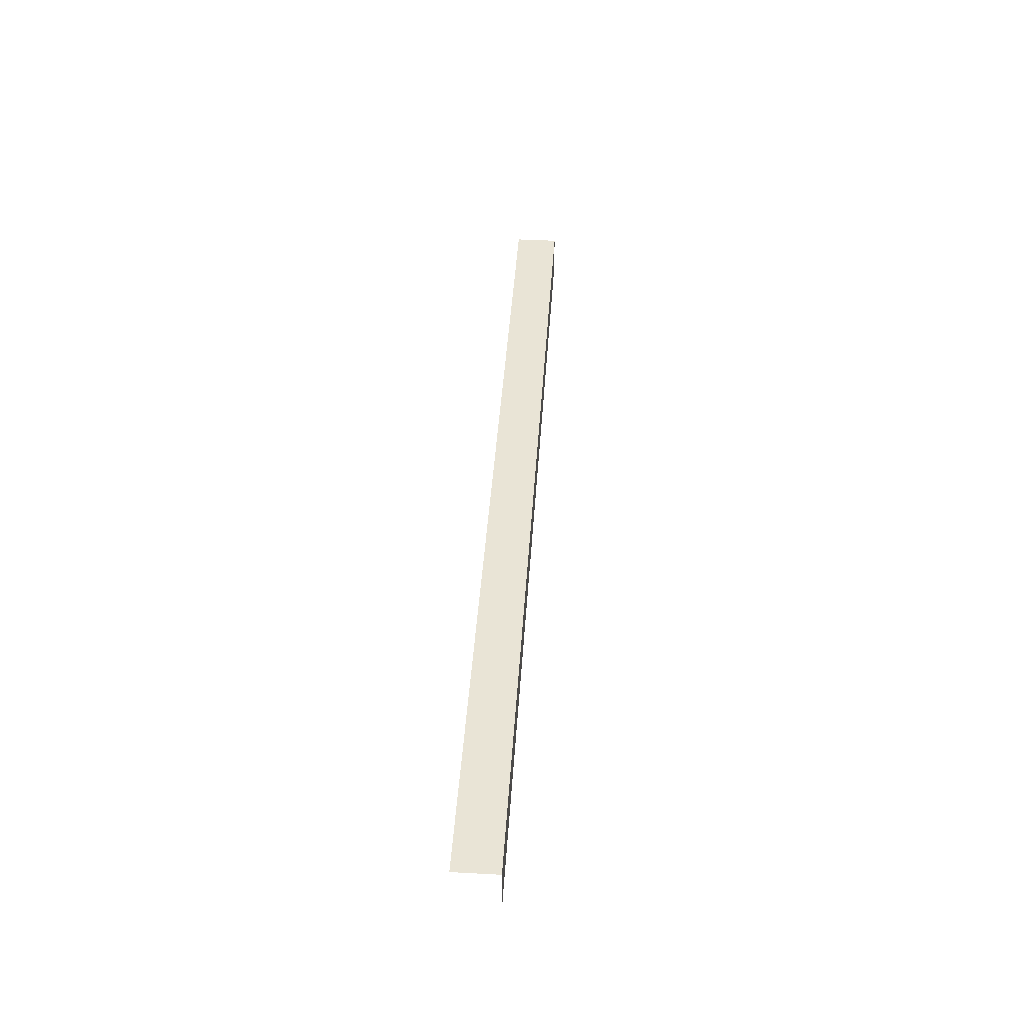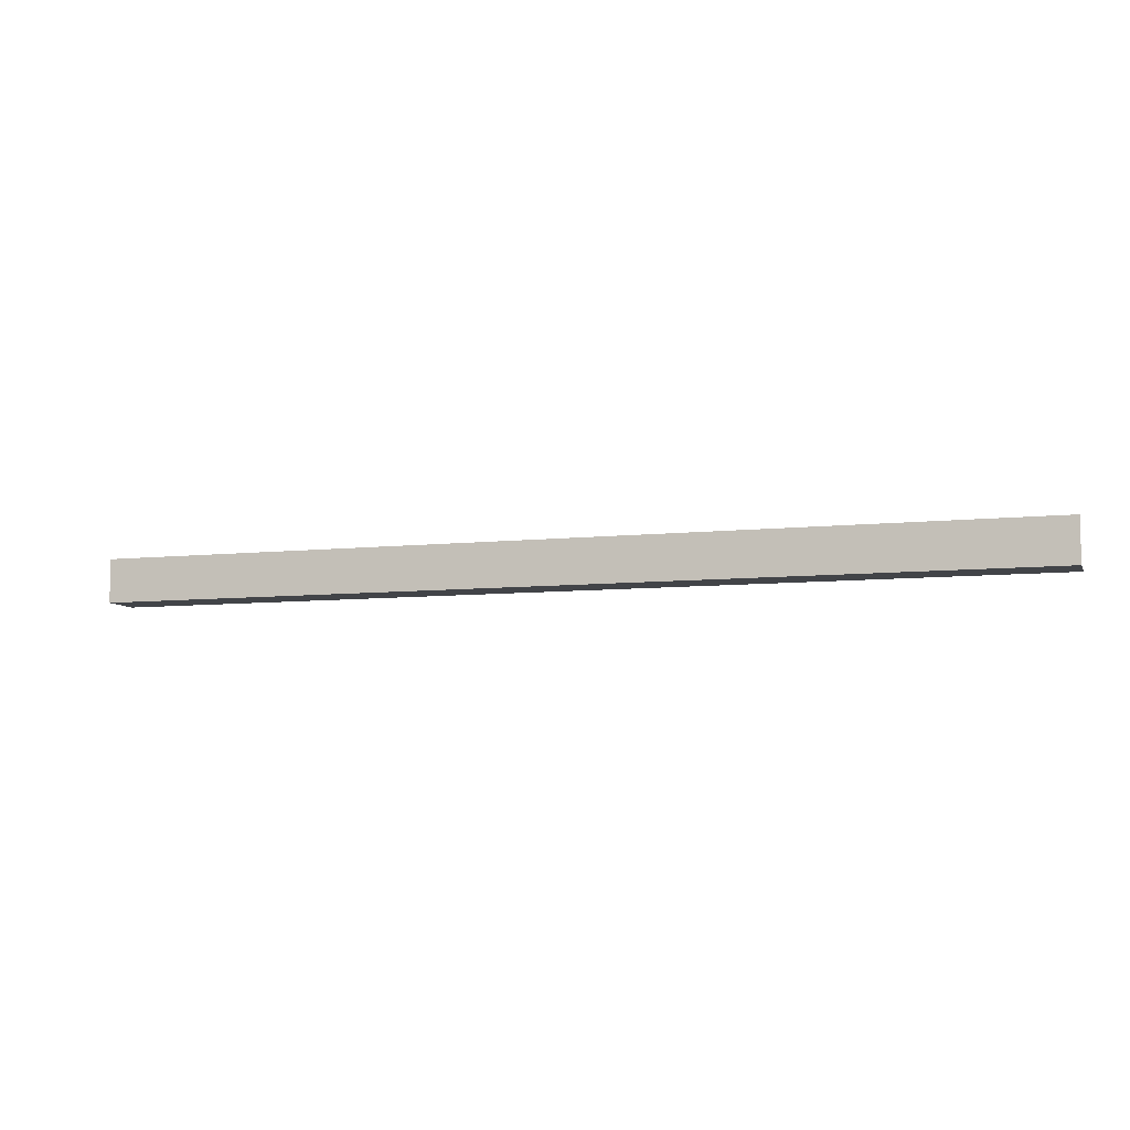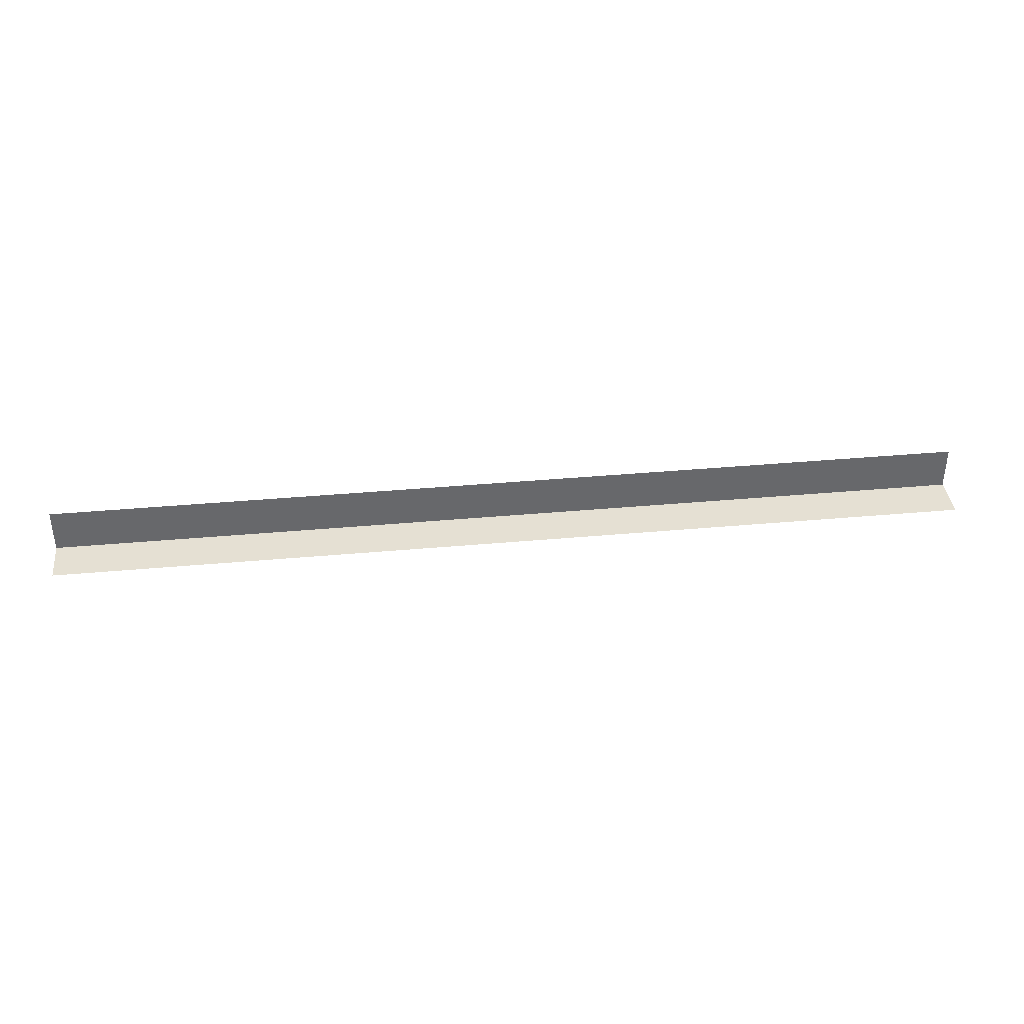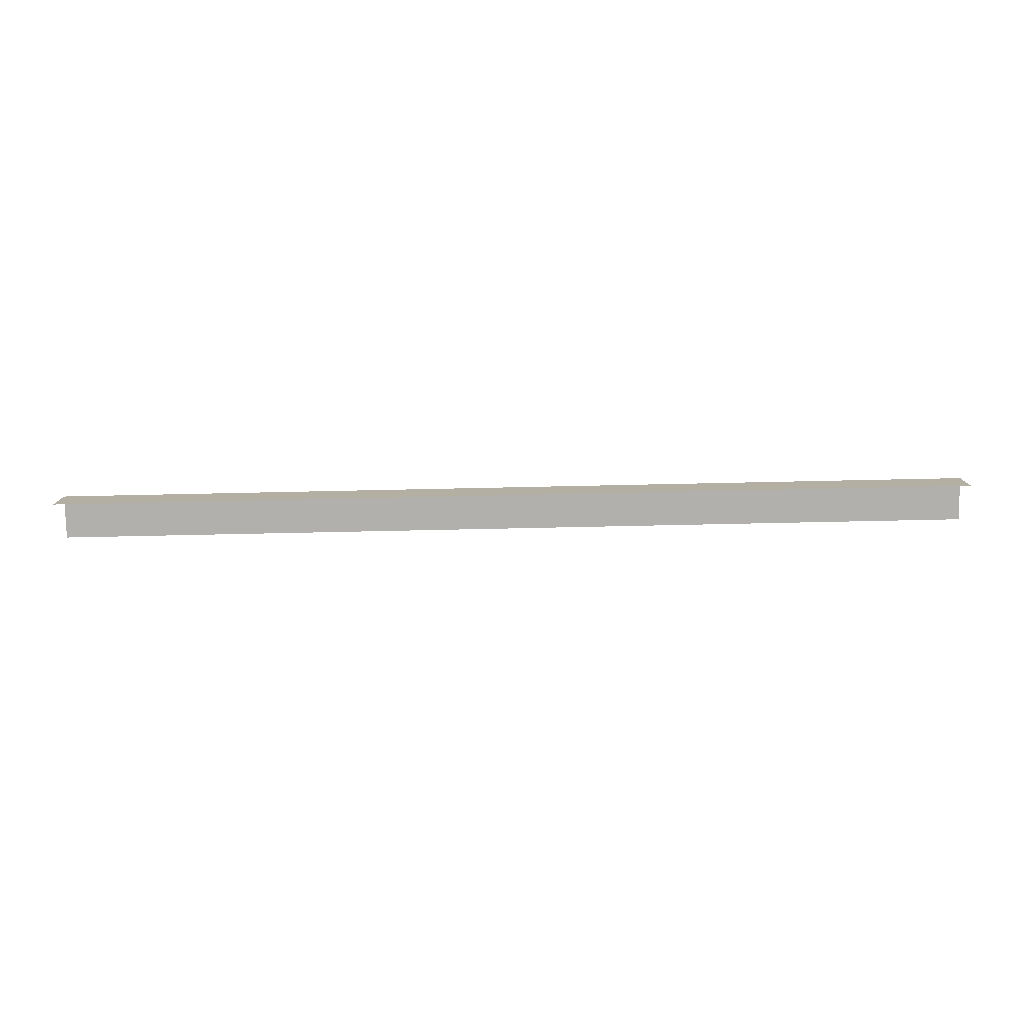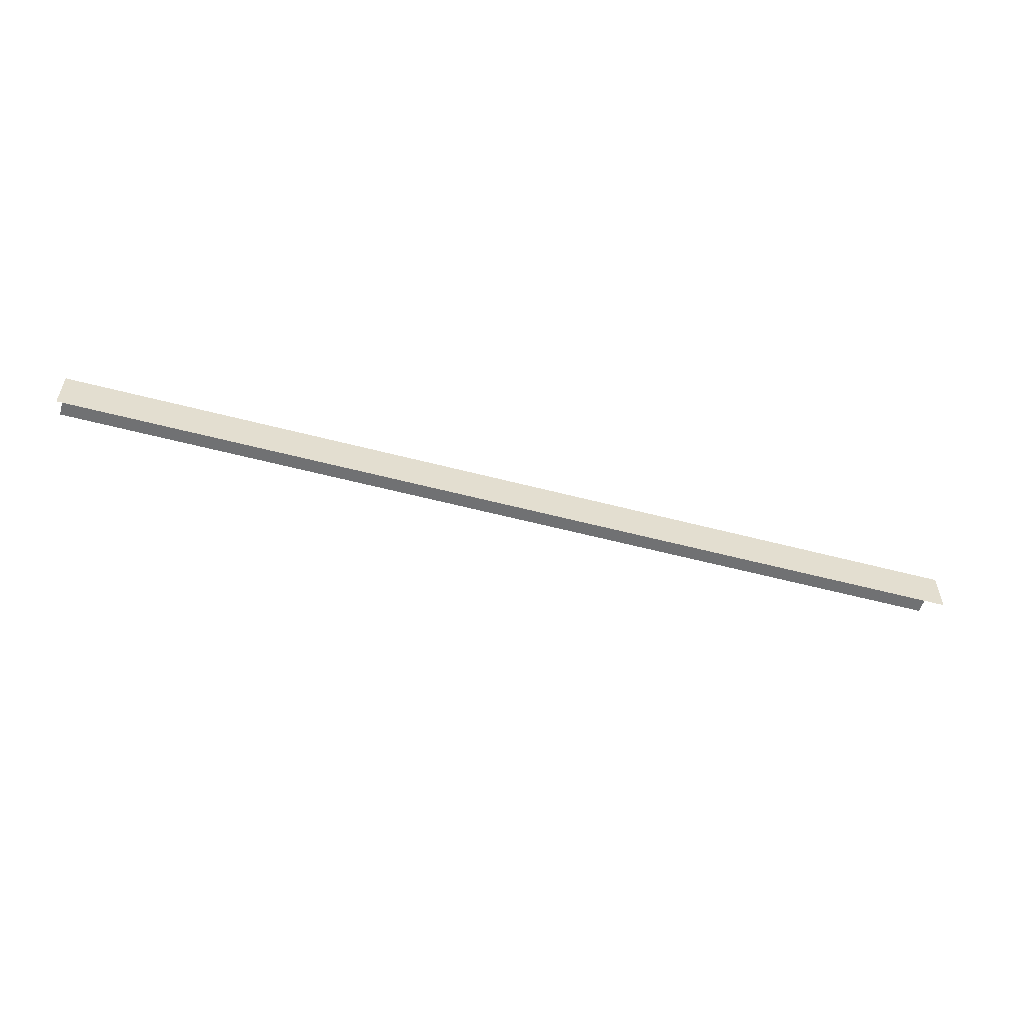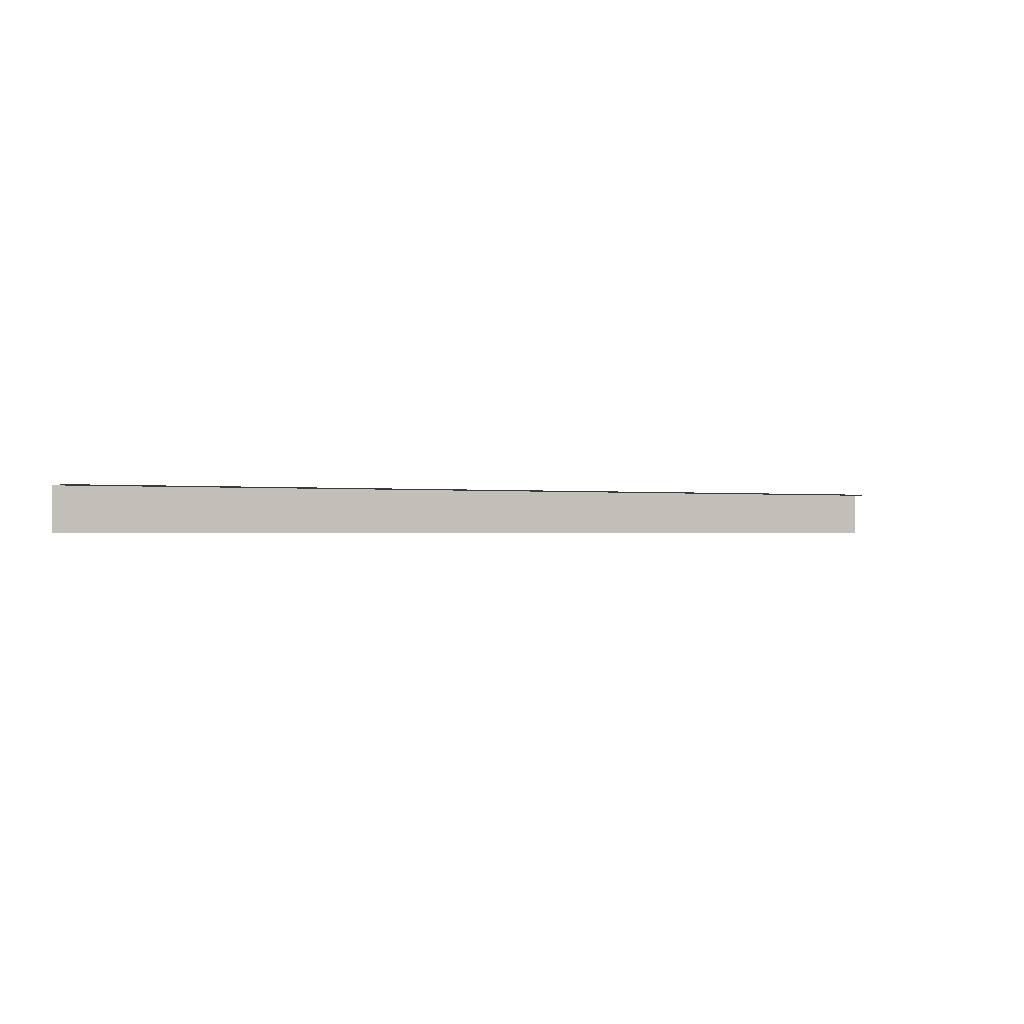
<metadata>
{"format":"obj","ext":"obj","renderer":"f3d","projection":"perspective","resolution":1024,"background":"white","views":[{"elev":42.6,"azim":93.7,"up":"+Y"},{"elev":-7.7,"azim":-162.6,"up":"+Z"},{"elev":38.1,"azim":-6.6,"up":"+Z"},{"elev":-78.8,"azim":-178.8,"up":"+Y"},{"elev":-55.2,"azim":164.4,"up":"+Y"},{"elev":-0.7,"azim":-28.2,"up":"+Y"}]}
</metadata>
<code>
g steps_geo6
v -5.205 1.79 1.798
v -5.205 1.79 1.543
v 0.2224 1.79 1.543
v 0.2224 1.79 1.798
v -5.205 1.79 1.543
v -5.205 1.535 1.543
v 0.2224 1.535 1.543
v 0.2224 1.79 1.543
g steps_geo6_0
f 3 2 1
f 4 3 1
f 7 6 5
f 8 7 5

</code>
